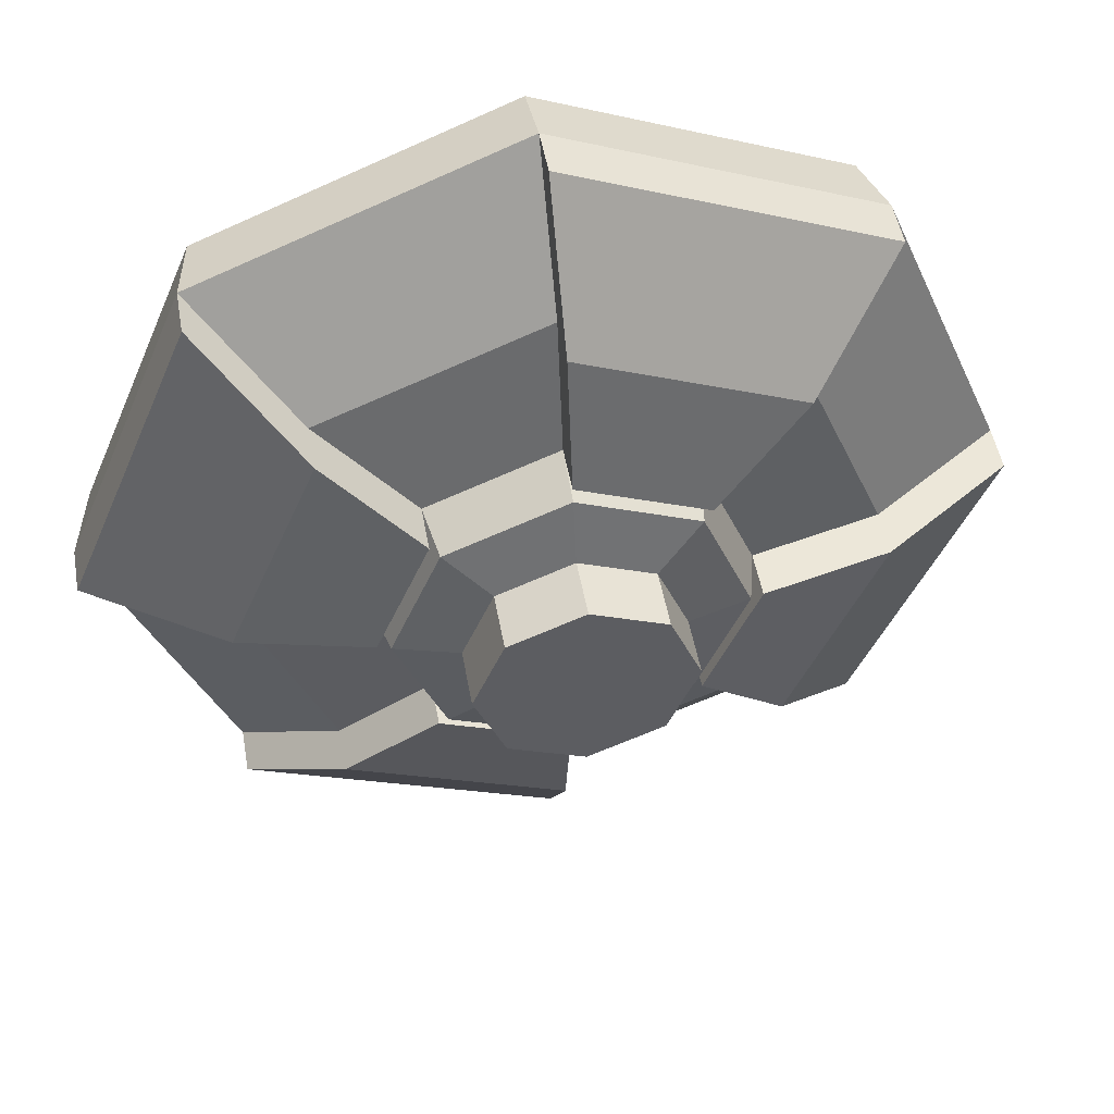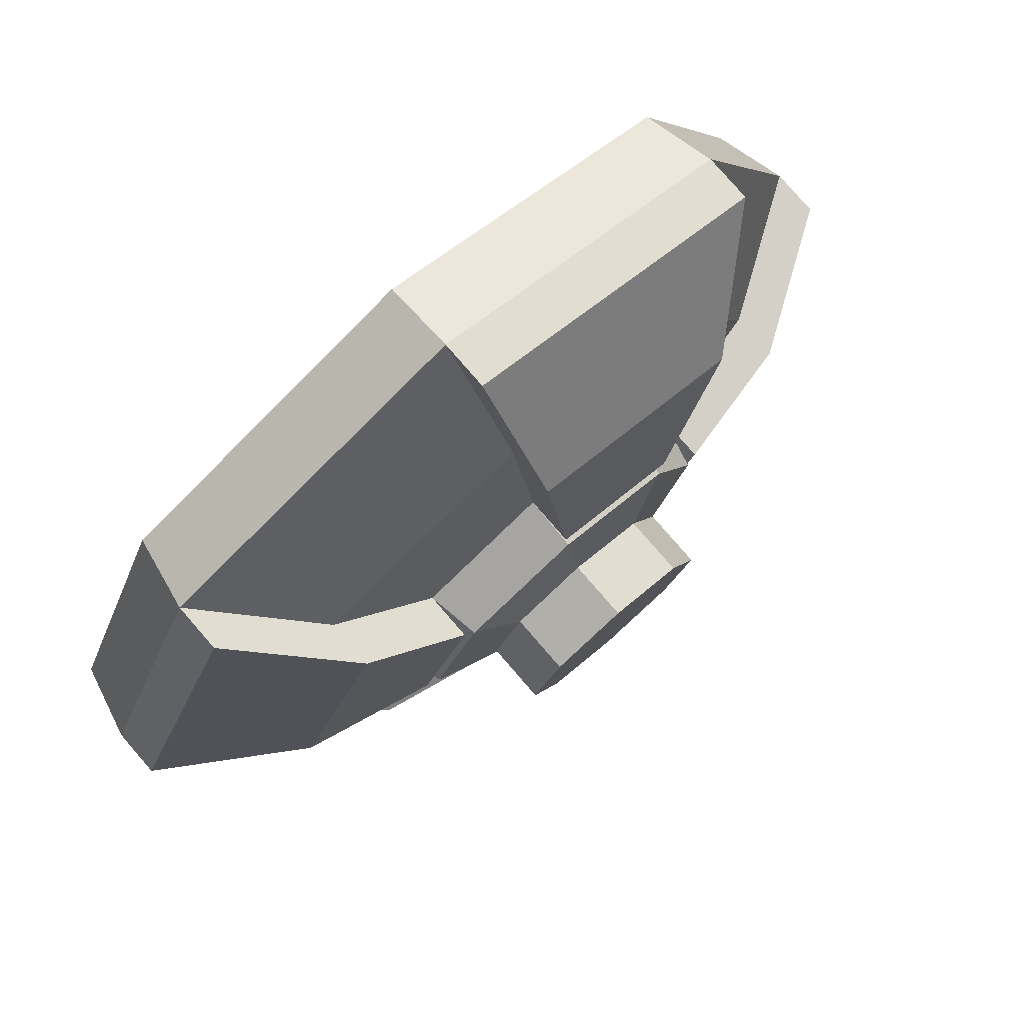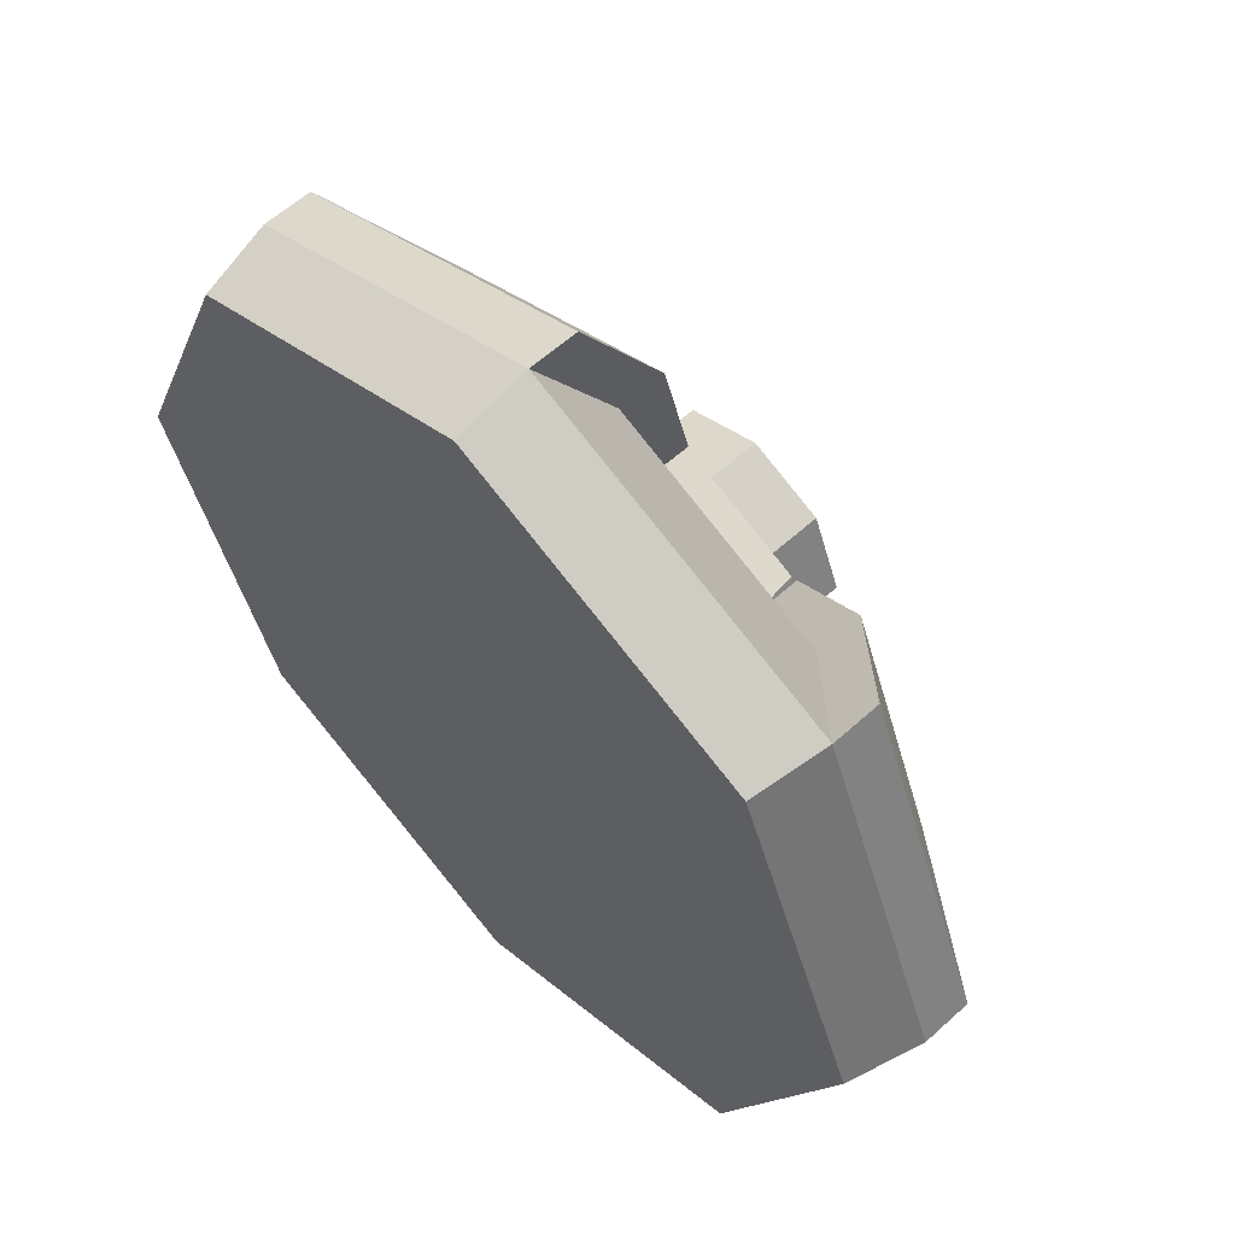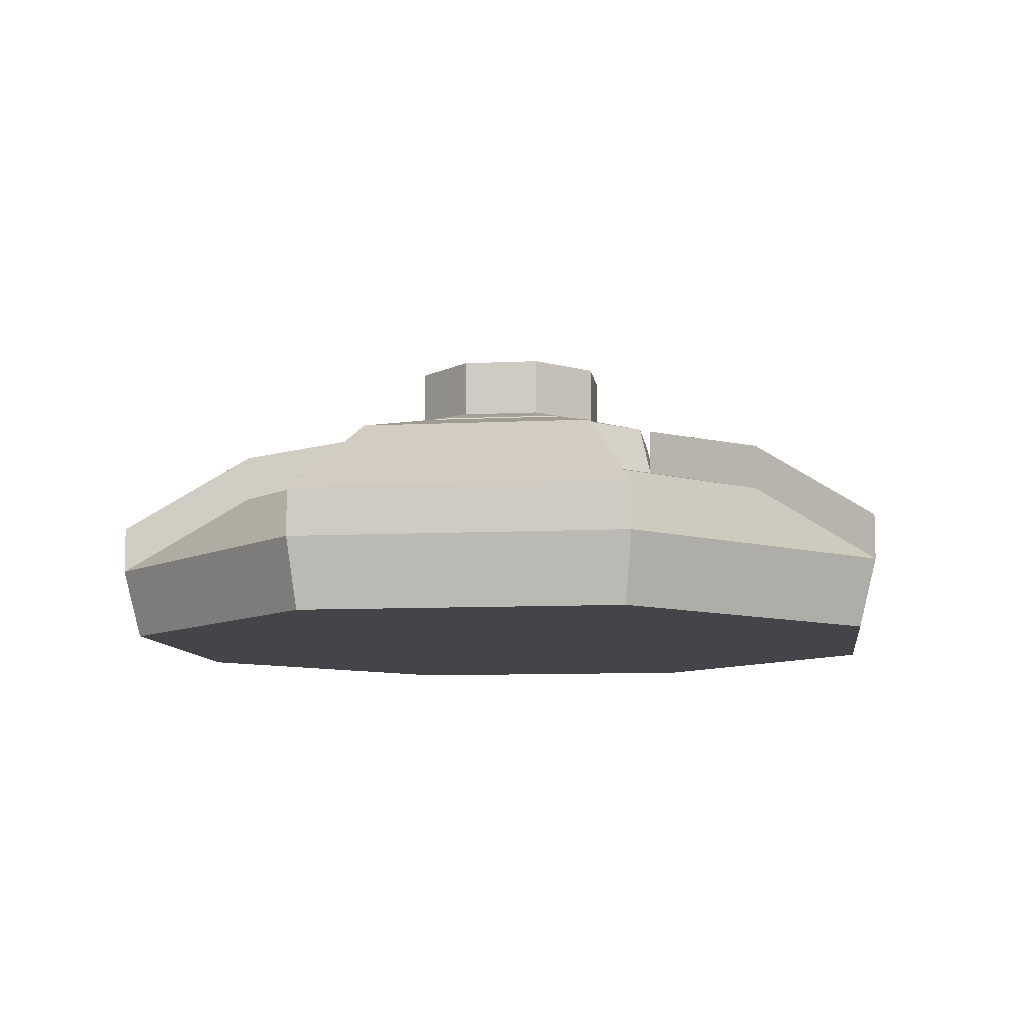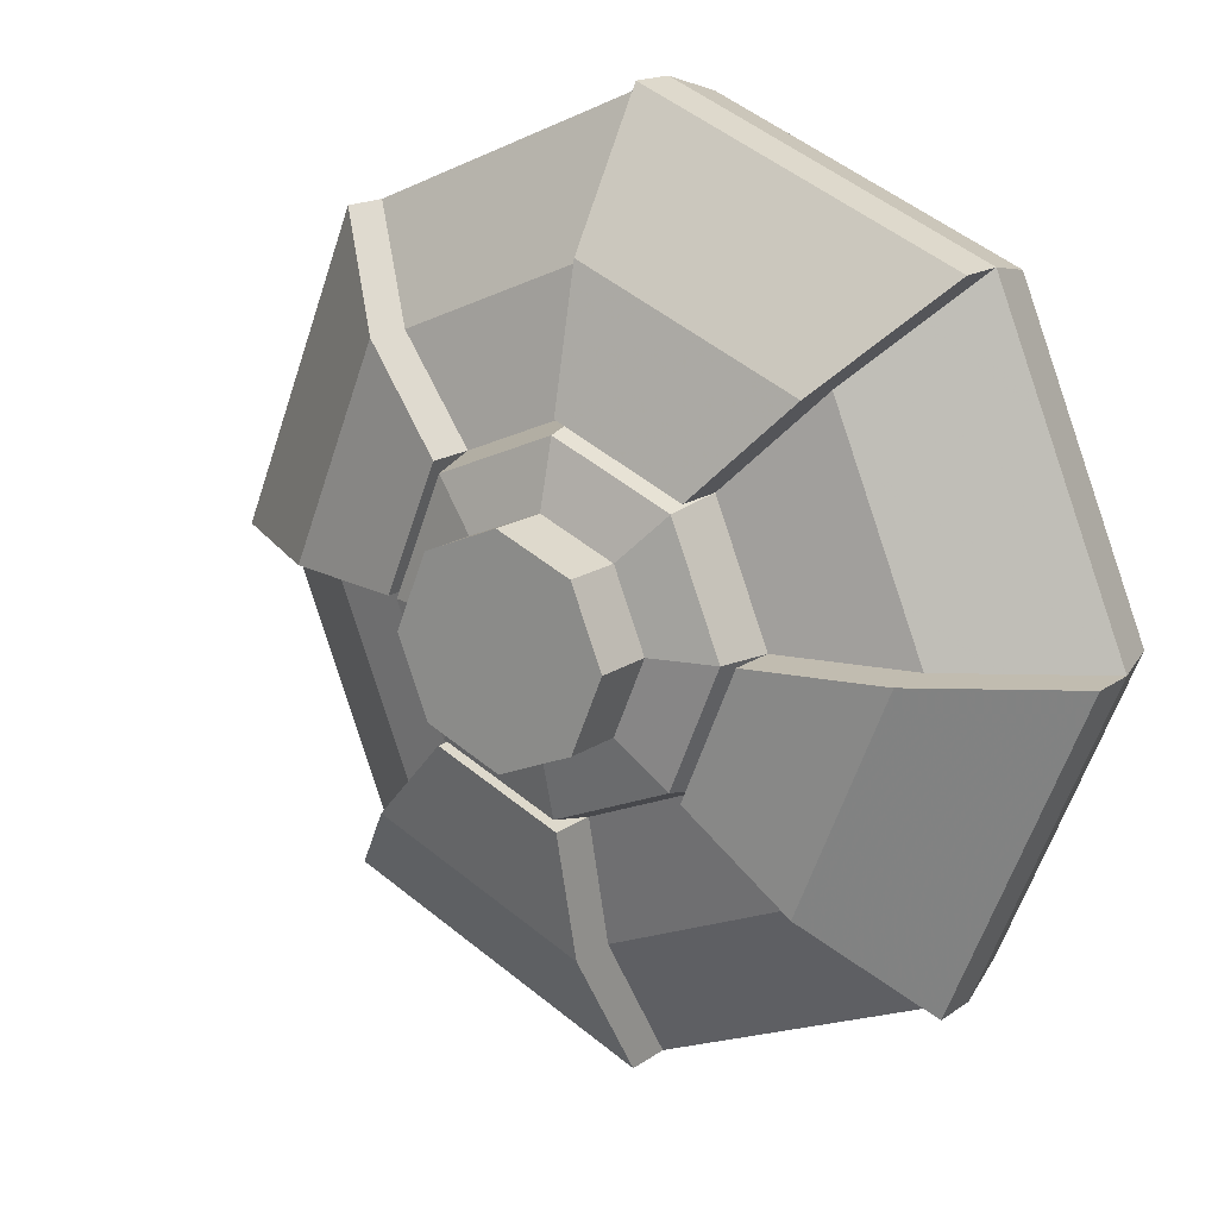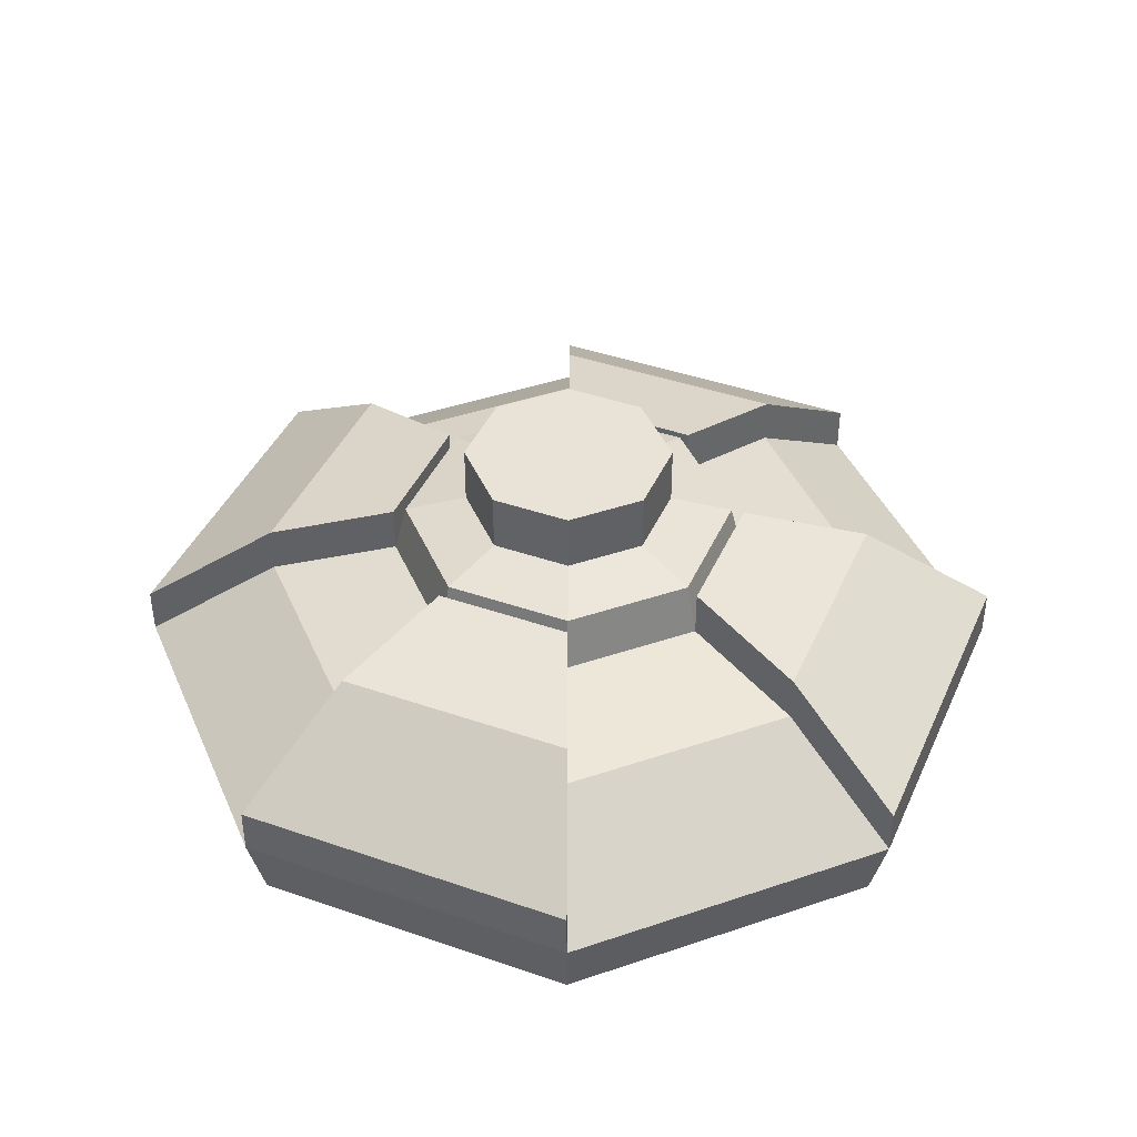
<metadata>
{"format":"obj","ext":"obj","renderer":"f3d","projection":"perspective","resolution":1024,"background":"white","views":[{"elev":49.7,"azim":169.9,"up":"+Z"},{"elev":79.9,"azim":139.0,"up":"+Z"},{"elev":59.5,"azim":47.1,"up":"+Z"},{"elev":-9.1,"azim":-105.0,"up":"+Y"},{"elev":16.4,"azim":-144.5,"up":"+Z"},{"elev":41.8,"azim":-89.8,"up":"+Y"}]}
</metadata>
<code>
o Sword.002
v 0.000564 0.004023 -0.7404
v 0.5231 0.004023 -0.5239
v 0.7396 0.004023 -0.001362
v 0.5231 0.004023 0.5212
v 0.000564 0.004023 0.7377
v -0.522 0.004023 0.5212
v -0.3793 0.2786 0.3785
v -0.7385 0.004023 -0.001362
v -0.522 0.004023 -0.5239
v 0.000564 0.1277 -0.7735
v 0.5465 0.1277 -0.5473
v 0.000564 0.1277 0.7707
v -0.5454 0.1277 0.5446
v -0.5454 0.1277 -0.5473
v 0.2221 0.3286 -0.2229
v 0.3138 0.3286 -0.001362
v 0.000564 0.3286 0.3119
v -0.2209 0.3286 0.2201
v 0.000564 0.4454 -0.1838
v 0.1295 0.4454 -0.1303
v 0.183 0.4454 -0.001362
v 0.1295 0.4454 0.1276
v 0.000564 0.4454 0.181
v -0.1284 0.4454 0.1276
v -0.1818 0.4454 -0.001362
v -0.1284 0.4454 -0.1303
v 0.000564 0.4172 -0.2926
v -0.2054 0.4172 -0.2073
v -0.2907 0.4172 -0.001362
v -0.2054 0.4172 0.2046
v 0.000564 0.4172 0.2899
v 0.2065 0.4172 0.2046
v 0.2918 0.4172 -0.001362
v 0.2065 0.4172 -0.2073
v 0.000564 0.2786 -0.5385
v 0.3804 0.2786 -0.3812
v 0.5377 0.2786 -0.001362
v 0.3804 0.2786 0.3785
v 0.000564 0.2786 0.5358
v -0.5366 0.2786 -0.001362
v -0.3793 0.2786 -0.3812
v 0.7727 0.1277 -0.001362
v 0.5465 0.1277 0.5446
v -0.7715 0.1277 -0.001362
v 0.000564 0.3286 -0.3146
v 0.2221 0.3286 0.2201
v -0.3127 0.3286 -0.001362
v -0.2209 0.3286 -0.2229
v 0.000564 0.361 0.5358
v 0.000564 0.2101 0.7707
v -0.5454 0.2101 0.5446
v 0.000564 0.361 -0.5385
v 0.3804 0.361 -0.3812
v 0.5377 0.361 -0.001362
v 0.3804 0.361 0.3785
v -0.3793 0.361 0.3785
v -0.5366 0.361 -0.001362
v -0.3793 0.361 -0.3812
v 0.000564 0.2101 -0.7735
v 0.5465 0.2101 -0.5473
v 0.7727 0.2101 -0.001362
v 0.5465 0.2101 0.5446
v -0.7715 0.2101 -0.001362
v -0.5454 0.2101 -0.5473
v 0.000564 0.4111 -0.3146
v 0.2221 0.4111 -0.2229
v 0.3138 0.4111 -0.001362
v 0.2221 0.4111 0.2201
v 0.000564 0.4111 0.3119
v -0.2209 0.4111 0.2201
v -0.3127 0.4111 -0.001362
v -0.2209 0.4111 -0.2229
v 0.000564 0.5483 -0.1838
v 0.1295 0.5483 -0.1303
v 0.183 0.5483 -0.001362
v 0.1295 0.5483 0.1276
v 0.000564 0.5483 0.181
v -0.1284 0.5483 0.1276
v -0.1818 0.5483 -0.001362
v -0.1284 0.5483 -0.1303
f 1 2 3 4 5 6 8 9
f 1 10 11 2
f 5 12 13 6
f 9 14 10 1
f 27 28 26 19
f 19 26 80 73
f 28 29 25 26
f 29 30 24 25
f 30 31 23 24
f 31 32 22 23
f 32 33 21 22
f 33 34 20 21
f 34 27 19 20
f 18 17 31 30
f 16 15 34 33
f 13 12 50 51
f 47 48 72 71
f 59 52 53 60
f 61 54 55 62
f 63 57 58 64
f 58 57 71 72
f 55 54 67 68
f 53 52 65 66
f 40 47 71 57
f 44 40 57 63
f 35 45 65 52
f 42 37 54 61
f 46 38 55 68
f 43 42 61 62
f 48 41 58 72
f 38 43 62 55
f 74 73 80 79 78 77 76 75
f 26 25 79 80
f 25 24 78 79
f 24 23 77 78
f 23 22 76 77
f 22 21 75 76
f 21 20 74 75
f 20 19 73 74
f 11 36 37 42
f 43 38 39 12
f 10 35 52 59
f 13 7 40 44
f 35 41 48 45
f 14 41 35 10
f 2 11 42 3
f 3 42 43 4
f 4 43 12 5
f 6 13 44 8
f 8 44 14 9
f 40 7 18 47
f 39 38 46 17
f 37 36 15 16
f 45 48 28 27
f 48 47 29 28
f 47 18 30 29
f 17 46 32 31
f 46 16 33 32
f 15 45 27 34
f 37 16 67 54
f 16 46 68 67
f 36 11 60 53
f 50 49 56 51
f 56 49 69 70
f 14 44 63 64
f 39 17 69 49
f 11 10 59 60
f 12 39 49 50
f 17 18 70 69
f 15 36 53 66
f 45 15 66 65
f 18 7 56 70
f 41 14 64 58
f 7 13 51 56

</code>
